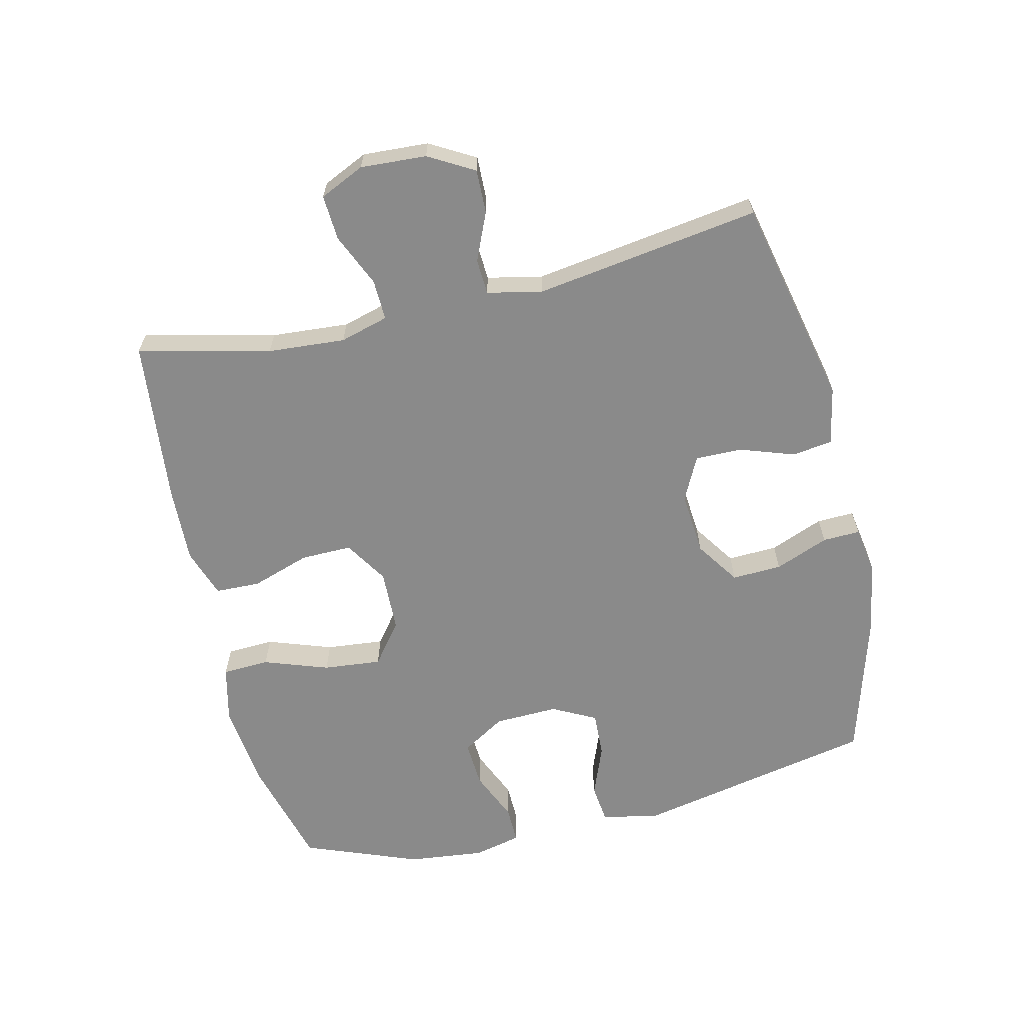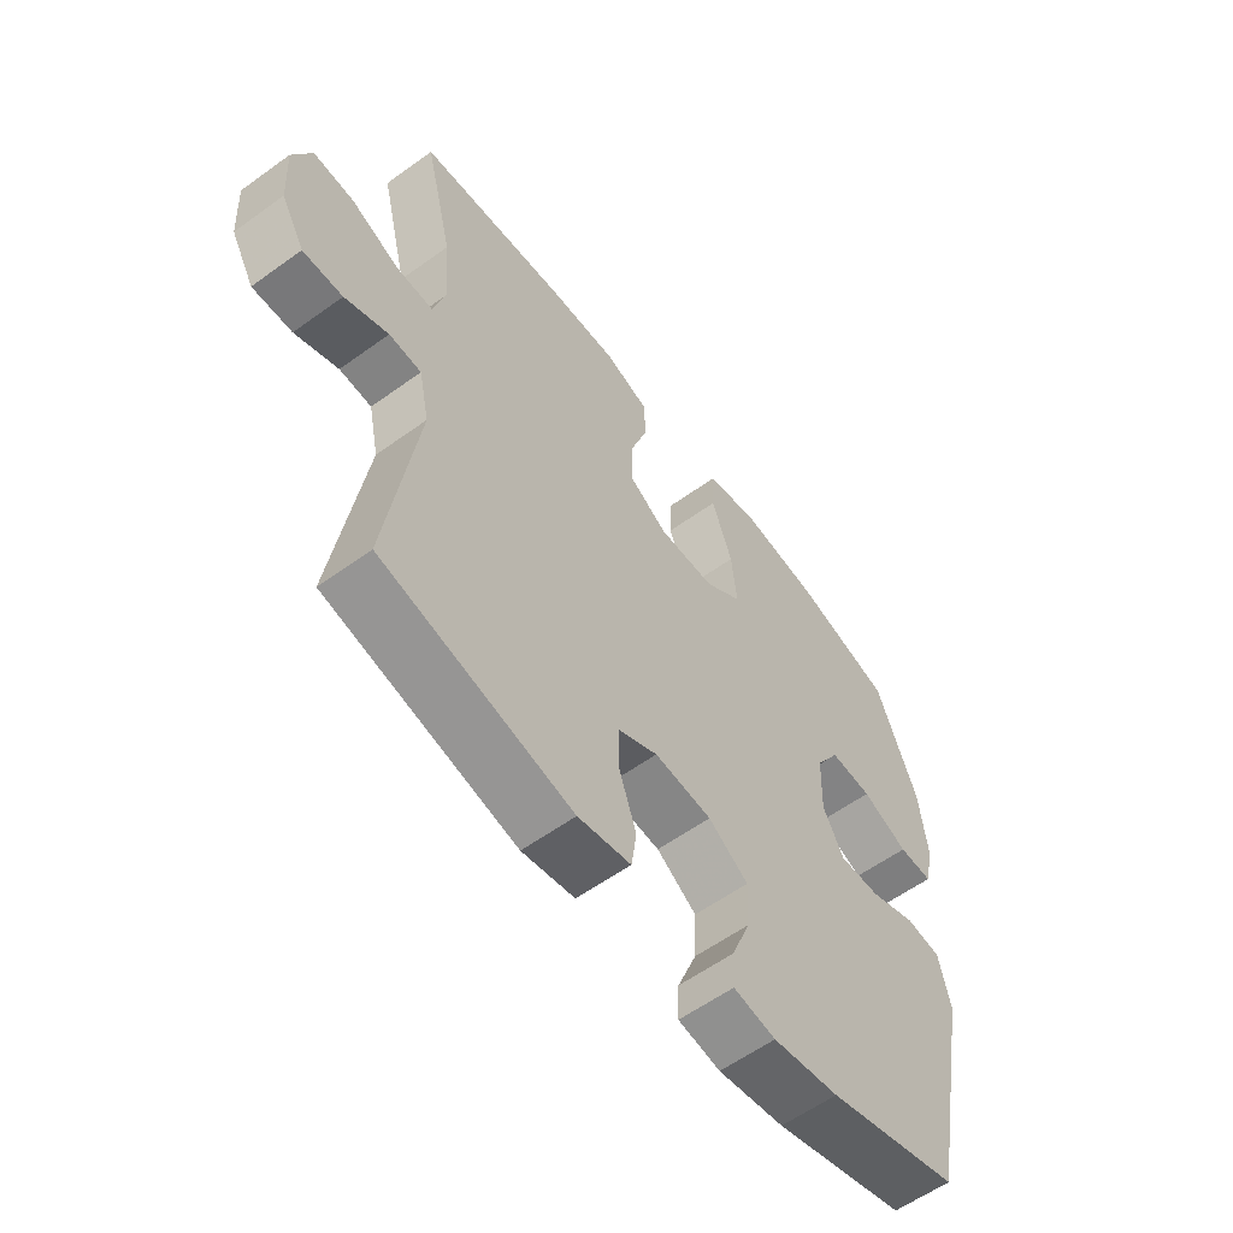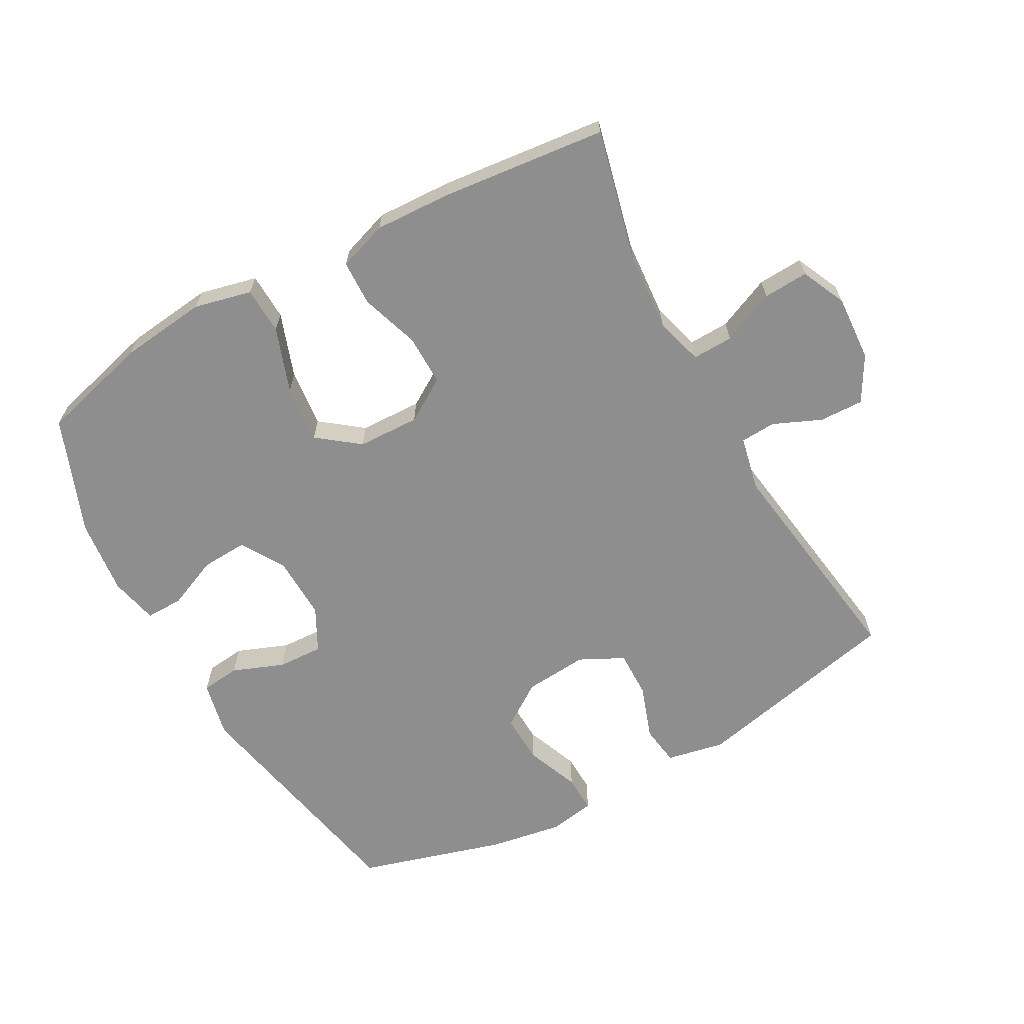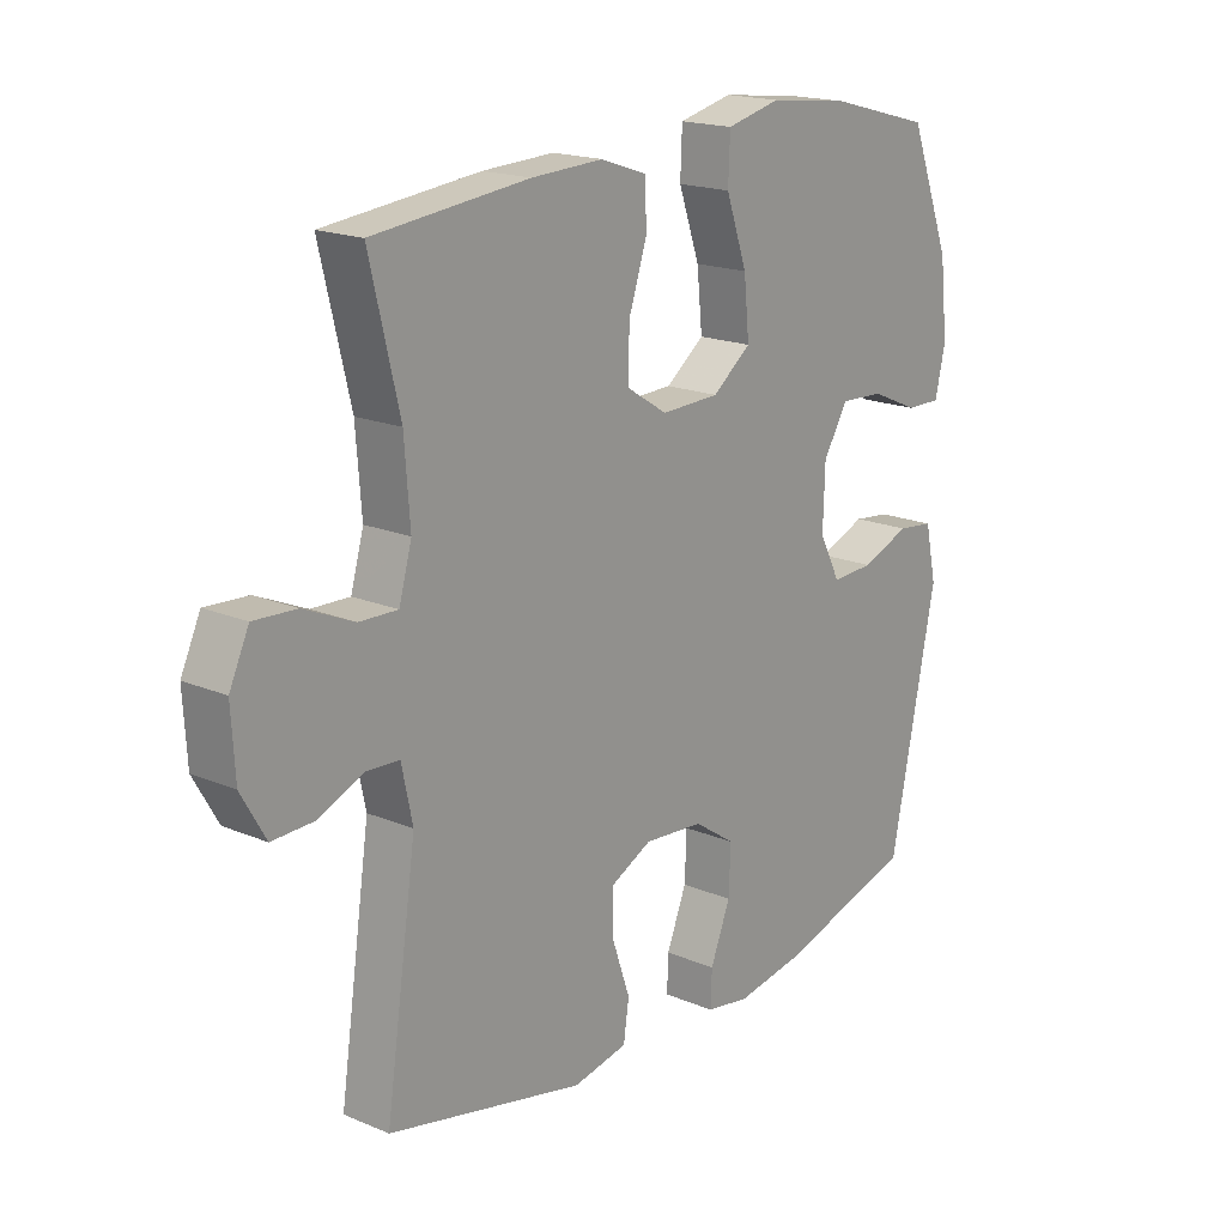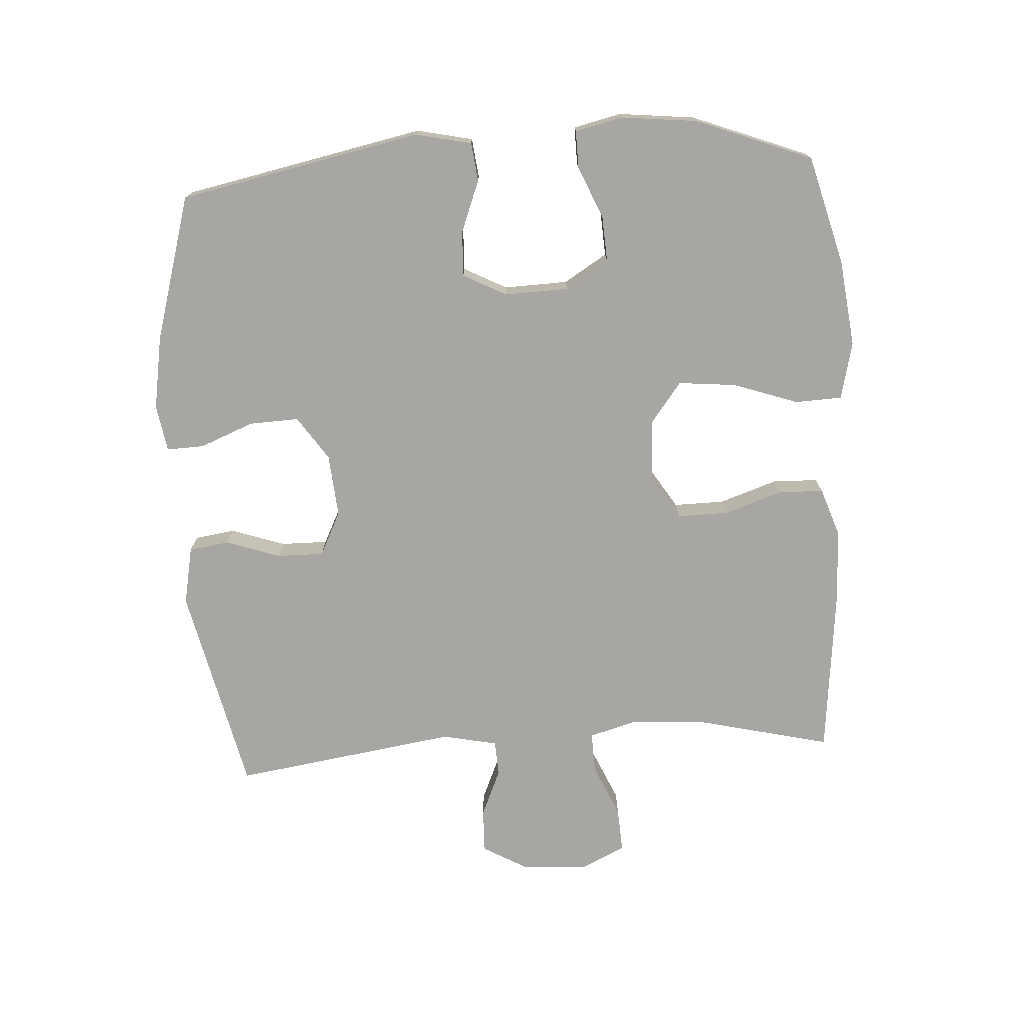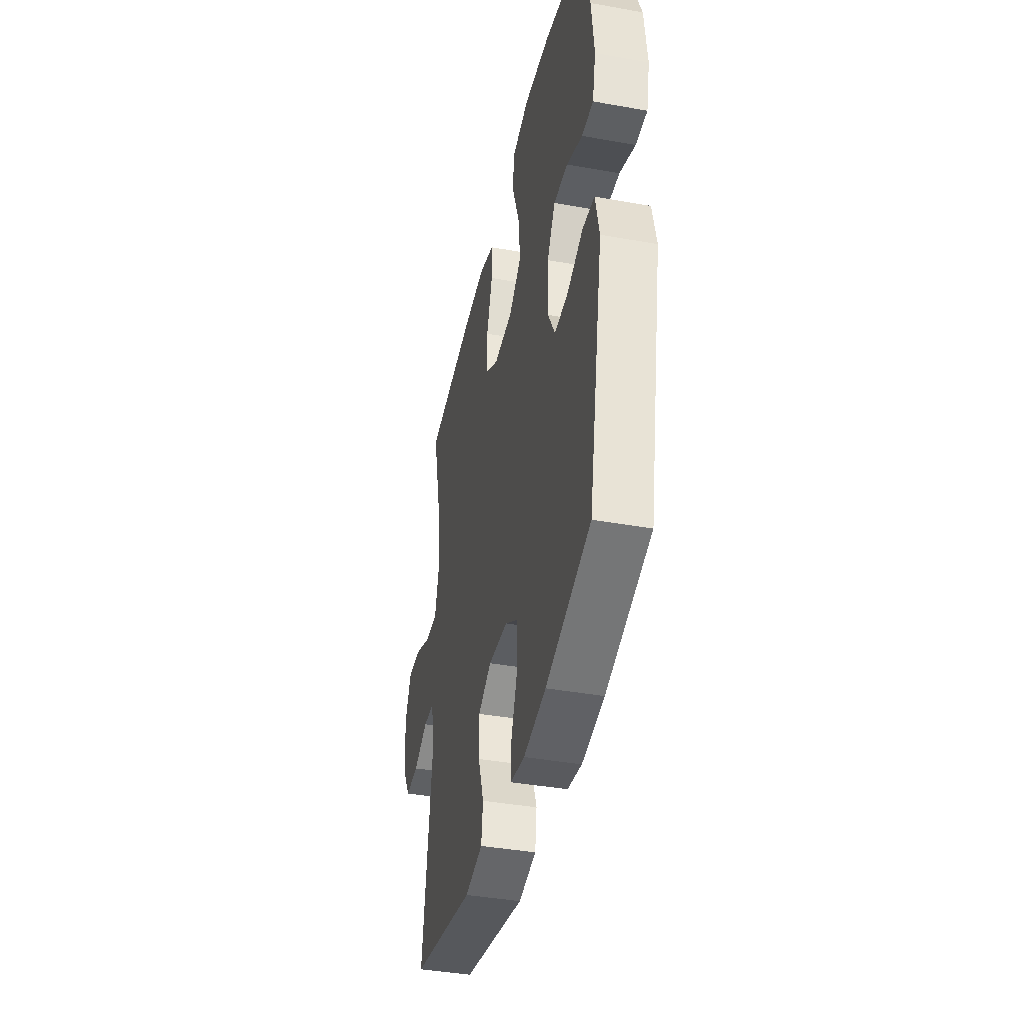
<metadata>
{"format":"obj","ext":"obj","renderer":"f3d","projection":"perspective","resolution":1024,"background":"white","views":[{"elev":-63.5,"azim":103.3,"up":"+Y"},{"elev":-58.8,"azim":126.7,"up":"+Z"},{"elev":-65.0,"azim":28.8,"up":"+Y"},{"elev":18.2,"azim":129.1,"up":"+Z"},{"elev":-74.2,"azim":-86.4,"up":"+Y"},{"elev":-40.5,"azim":-102.4,"up":"+Z"}]}
</metadata>
<code>
v -0.5 0.07 0.5
v -0.331 0.07 0.545
v -0.196 0.07 0.561
v -0.107 0.07 0.54
v -0.104 0.07 0.467
v -0.139 0.07 0.367
v -0.148 0.07 0.277
v -0.084 0.07 0.228
v 0.012 0.07 0.225
v 0.079 0.07 0.267
v 0.078 0.07 0.346
v 0.048 0.07 0.436
v 0.05 0.07 0.506
v 0.126 0.07 0.532
v 0.244 0.07 0.527
v 0.5 0.07 0.5
v 0.451 0.07 0.296
v 0.442 0.07 0.176
v 0.463 0.07 0.101
v 0.526 0.07 0.103
v 0.608 0.07 0.139
v 0.678 0.07 0.143
v 0.71 0.07 0.074
v 0.704 0.07 -0.028
v 0.664 0.07 -0.098
v 0.596 0.07 -0.096
v 0.522 0.07 -0.064
v 0.467 0.07 -0.067
v 0.449 0.07 -0.152
v 0.5 0.07 -0.5
v 0.176 0.07 -0.572
v 0.086 0.07 -0.554
v 0.077 0.07 -0.492
v 0.106 0.07 -0.408
v 0.107 0.07 -0.335
v 0.039 0.07 -0.301
v -0.059 0.07 -0.309
v -0.127 0.07 -0.355
v -0.124 0.07 -0.432
v -0.091 0.07 -0.515
v -0.089 0.07 -0.573
v -0.161 0.07 -0.585
v -0.274 0.07 -0.566
v -0.5 0.07 -0.5
v -0.576 0.07 -0.125
v -0.557 0.07 -0.038
v -0.497 0.07 -0.031
v -0.417 0.07 -0.062
v -0.347 0.07 -0.065
v -0.312 0.07 0.002
v -0.315 0.07 0.101
v -0.356 0.07 0.168
v -0.428 0.07 0.164
v -0.507 0.07 0.13
v -0.565 0.07 0.129
v -0.582 0.07 0.203
v -0.569 0.07 0.321
v -0.5 0 0.5
v -0.331 0 0.545
v -0.196 0 0.561
v -0.107 0 0.54
v -0.104 0 0.467
v -0.139 0 0.367
v -0.148 0 0.277
v -0.084 0 0.228
v 0.012 0 0.225
v 0.079 0 0.267
v 0.078 0 0.346
v 0.048 0 0.436
v 0.05 0 0.506
v 0.126 0 0.532
v 0.244 0 0.527
v 0.5 0 0.5
v 0.451 0 0.296
v 0.442 0 0.176
v 0.463 0 0.101
v 0.526 0 0.103
v 0.608 0 0.139
v 0.678 0 0.143
v 0.71 0 0.074
v 0.704 0 -0.028
v 0.664 0 -0.098
v 0.596 0 -0.096
v 0.522 0 -0.064
v 0.467 0 -0.067
v 0.449 0 -0.152
v 0.5 0 -0.5
v 0.176 0 -0.572
v 0.086 0 -0.554
v 0.077 0 -0.492
v 0.106 0 -0.408
v 0.107 0 -0.335
v 0.039 0 -0.301
v -0.059 0 -0.309
v -0.127 0 -0.355
v -0.124 0 -0.432
v -0.091 0 -0.515
v -0.089 0 -0.573
v -0.161 0 -0.585
v -0.274 0 -0.566
v -0.5 0 -0.5
v -0.576 0 -0.125
v -0.557 0 -0.038
v -0.497 0 -0.031
v -0.417 0 -0.062
v -0.347 0 -0.065
v -0.312 0 0.002
v -0.315 0 0.101
v -0.356 0 0.168
v -0.428 0 0.164
v -0.507 0 0.13
v -0.565 0 0.129
v -0.582 0 0.203
v -0.569 0 0.321
f 4 5 6
f 3 4 6
f 2 3 6
f 1 2 6
f 57 1 6
f 56 57 6
f 55 56 6
f 54 55 6
f 53 54 6
f 52 53 6 7
f 51 52 7 8
f 50 51 8 9
f 49 50 9 10
f 46 47 48
f 45 46 48
f 44 45 48
f 43 44 48
f 42 43 48
f 41 42 48
f 40 41 48
f 39 40 48
f 38 39 48 49
f 37 38 49 10
f 32 33 34
f 31 32 34
f 30 31 34
f 29 30 34
f 28 29 34 35
f 25 26 27
f 24 25 27
f 23 24 27
f 22 23 27
f 21 22 27
f 20 21 27
f 19 20 27 28
f 28 35 36
f 19 28 36
f 18 19 36
f 15 16 17
f 14 15 17
f 13 14 17
f 12 13 17
f 11 12 17
f 10 11 17 18
f 10 18 36 37
f 63 62 61
f 63 61 60
f 63 60 59
f 63 59 58
f 63 58 114
f 63 114 113
f 63 113 112
f 63 112 111
f 63 111 110
f 64 63 110 109
f 65 64 109 108
f 66 65 108 107
f 67 66 107 106
f 105 104 103
f 105 103 102
f 105 102 101
f 105 101 100
f 105 100 99
f 105 99 98
f 105 98 97
f 105 97 96
f 106 105 96 95
f 67 106 95 94
f 91 90 89
f 91 89 88
f 91 88 87
f 91 87 86
f 92 91 86 85
f 84 83 82
f 84 82 81
f 84 81 80
f 84 80 79
f 84 79 78
f 84 78 77
f 85 84 77 76
f 93 92 85
f 93 85 76
f 93 76 75
f 74 73 72
f 74 72 71
f 74 71 70
f 74 70 69
f 74 69 68
f 75 74 68 67
f 94 93 75 67
f 1 58 59 2
f 2 59 60 3
f 3 60 61 4
f 4 61 62 5
f 5 62 63 6
f 6 63 64 7
f 7 64 65 8
f 8 65 66 9
f 9 66 67 10
f 10 67 68 11
f 11 68 69 12
f 12 69 70 13
f 13 70 71 14
f 14 71 72 15
f 15 72 73 16
f 16 73 74 17
f 17 74 75 18
f 18 75 76 19
f 19 76 77 20
f 20 77 78 21
f 21 78 79 22
f 22 79 80 23
f 23 80 81 24
f 24 81 82 25
f 25 82 83 26
f 26 83 84 27
f 27 84 85 28
f 28 85 86 29
f 29 86 87 30
f 30 87 88 31
f 31 88 89 32
f 32 89 90 33
f 33 90 91 34
f 34 91 92 35
f 35 92 93 36
f 36 93 94 37
f 37 94 95 38
f 38 95 96 39
f 39 96 97 40
f 40 97 98 41
f 41 98 99 42
f 42 99 100 43
f 43 100 101 44
f 44 101 102 45
f 45 102 103 46
f 46 103 104 47
f 47 104 105 48
f 48 105 106 49
f 49 106 107 50
f 50 107 108 51
f 51 108 109 52
f 52 109 110 53
f 53 110 111 54
f 54 111 112 55
f 55 112 113 56
f 56 113 114 57
f 57 114 58 1

</code>
